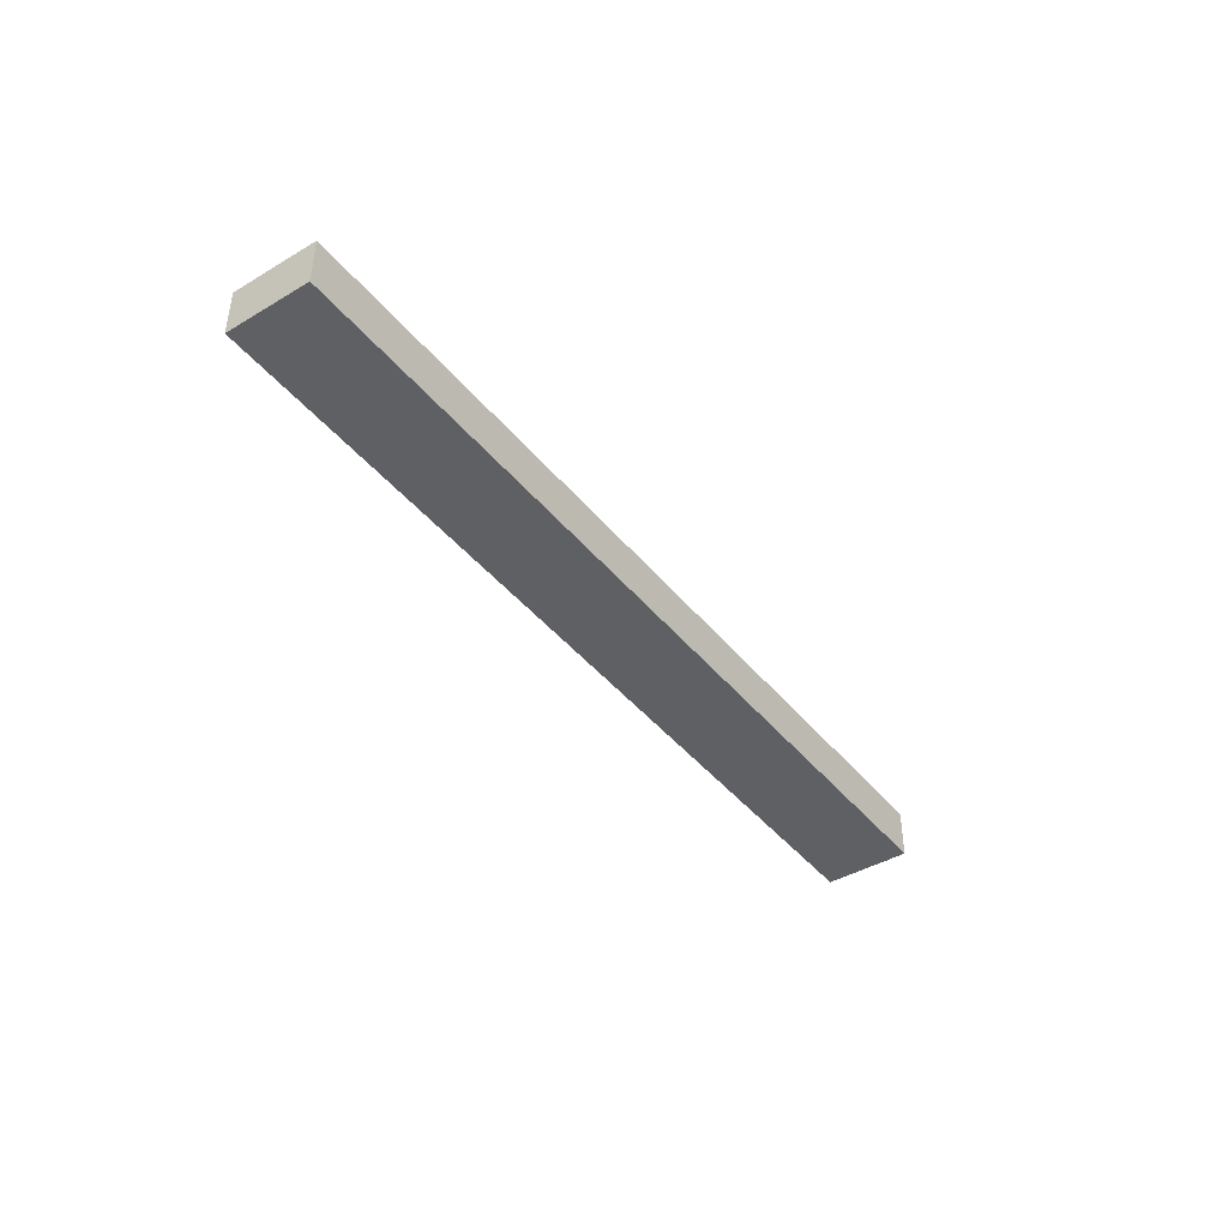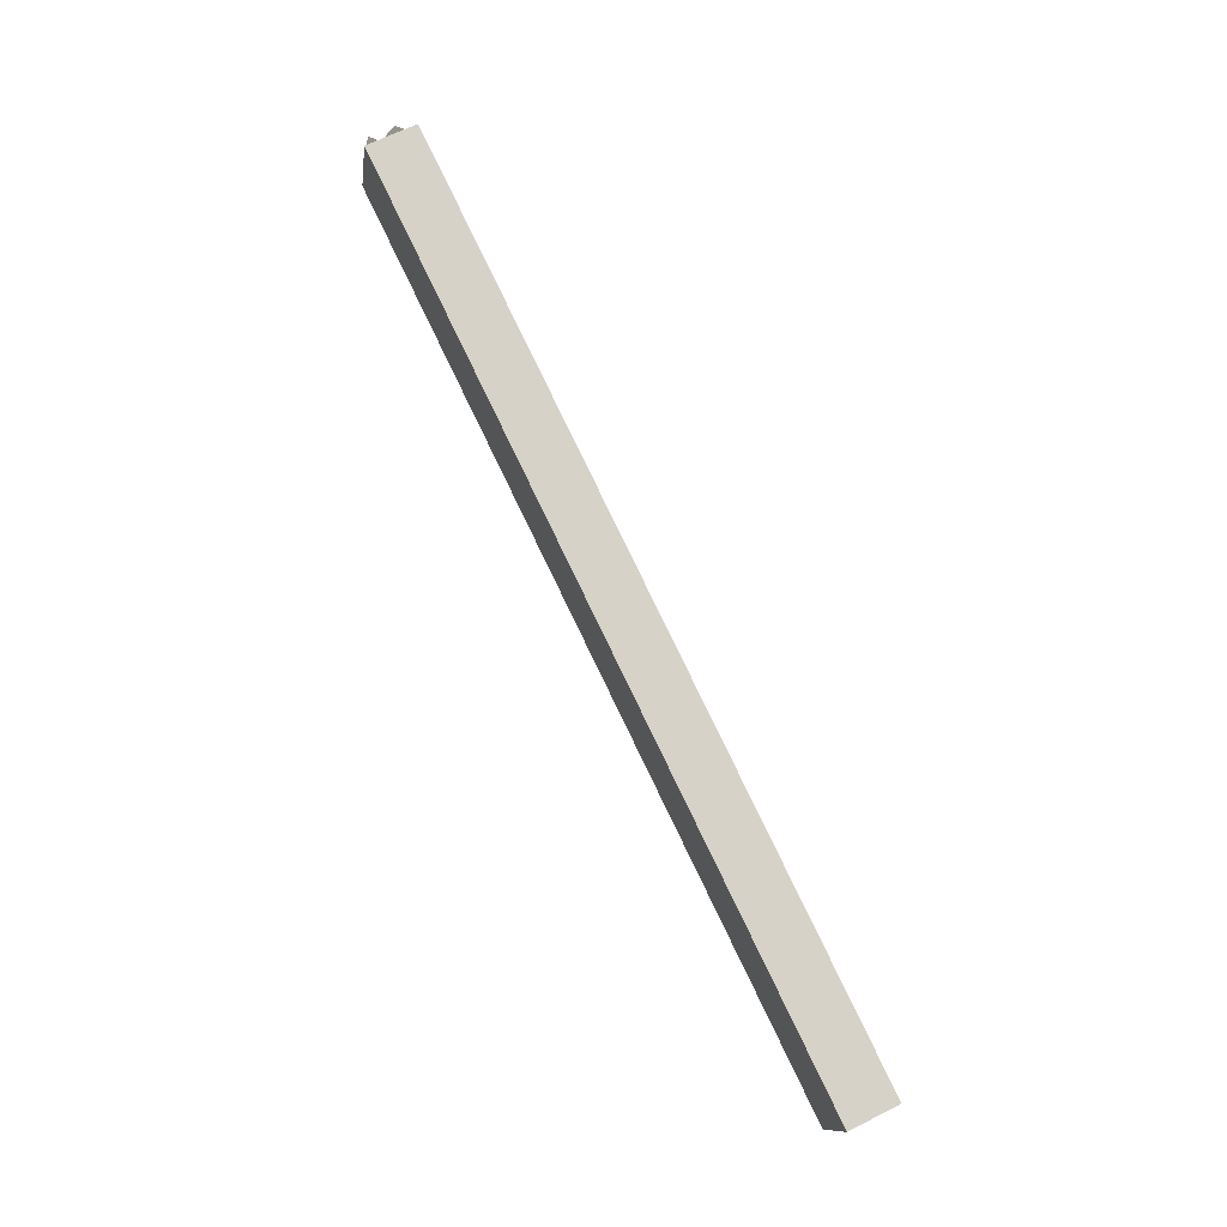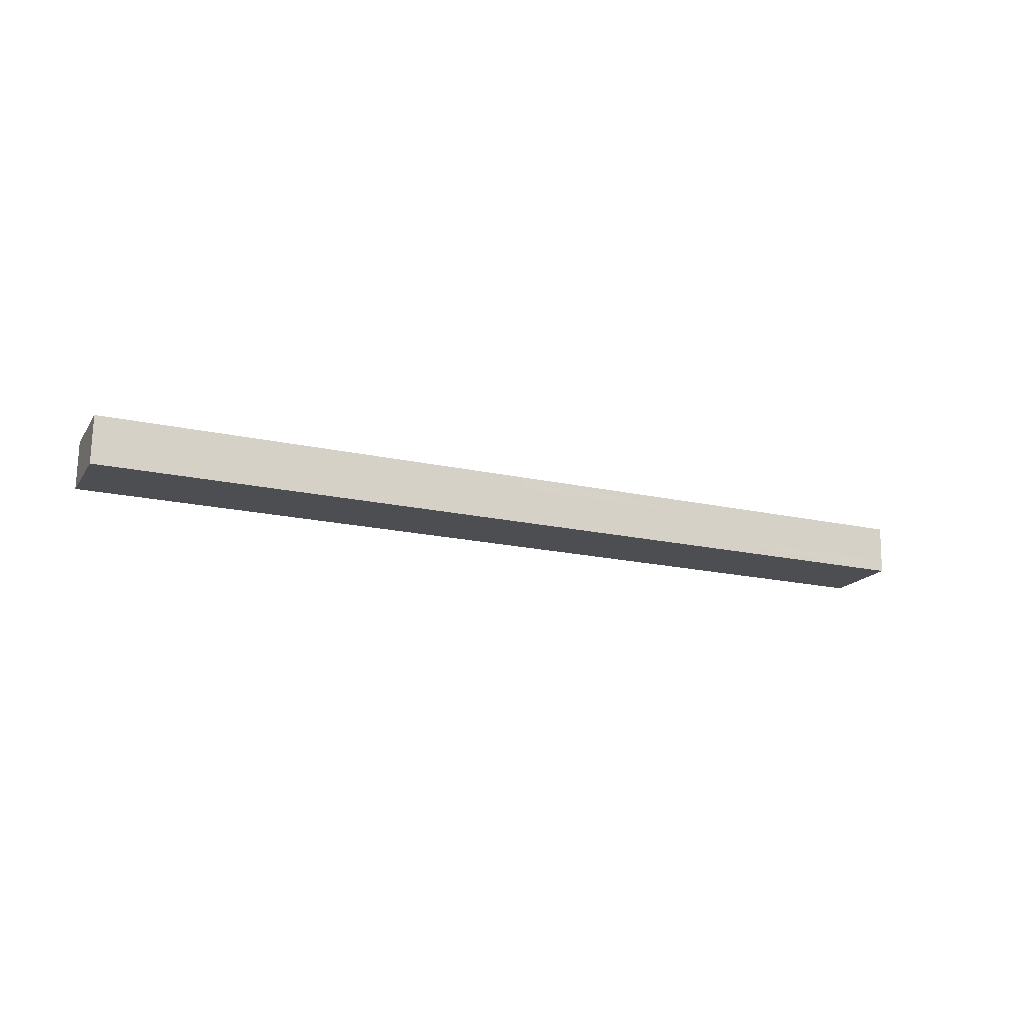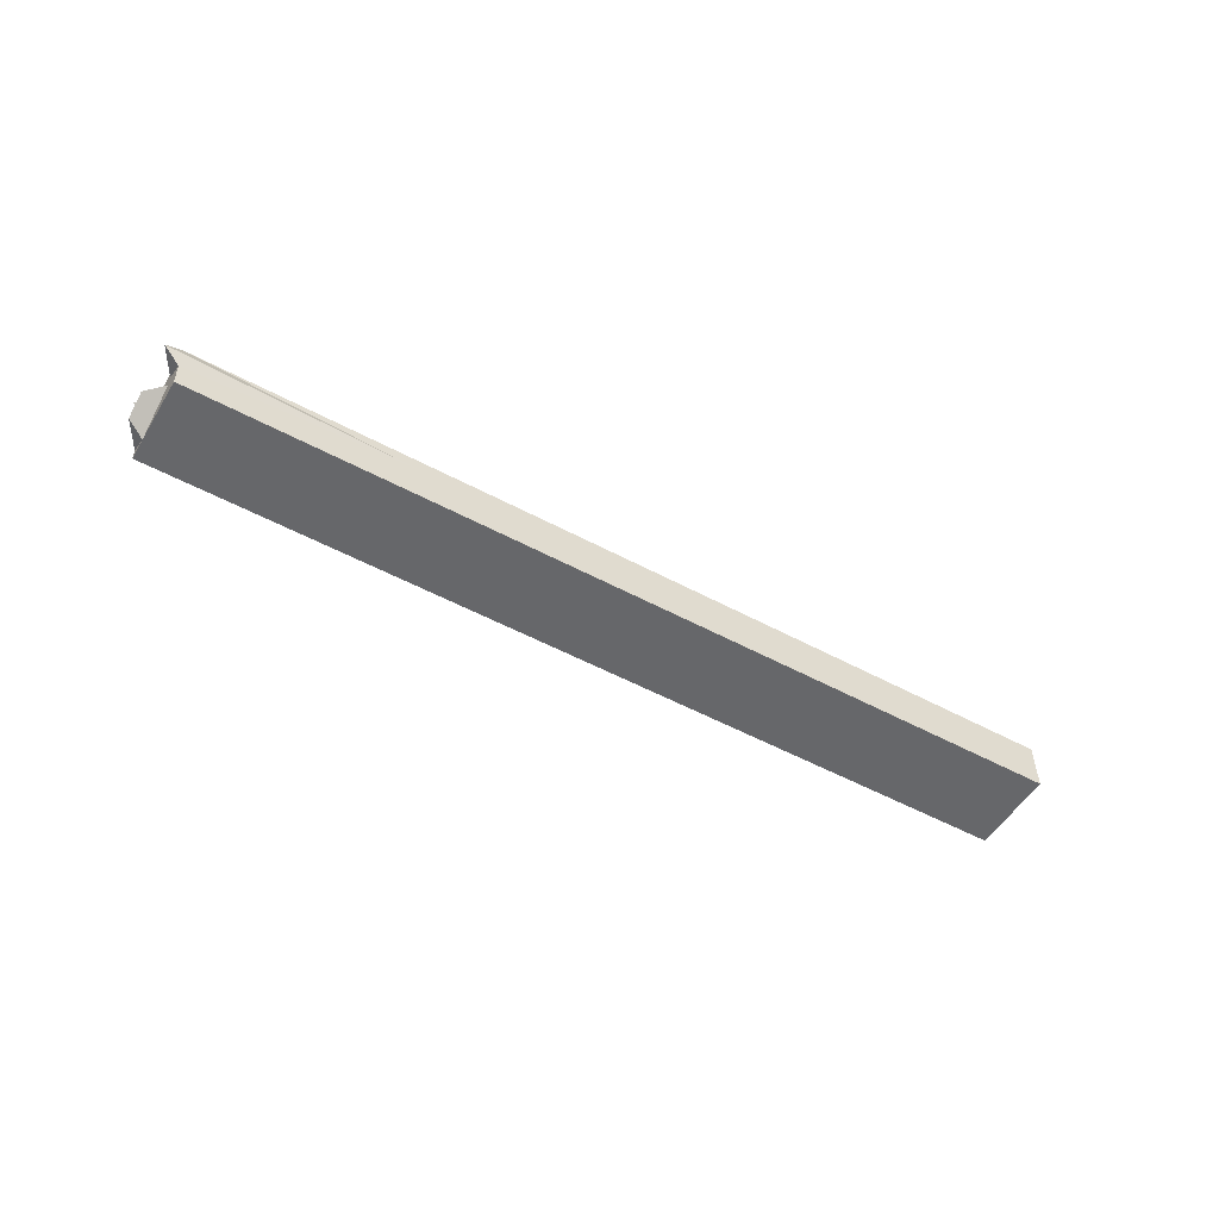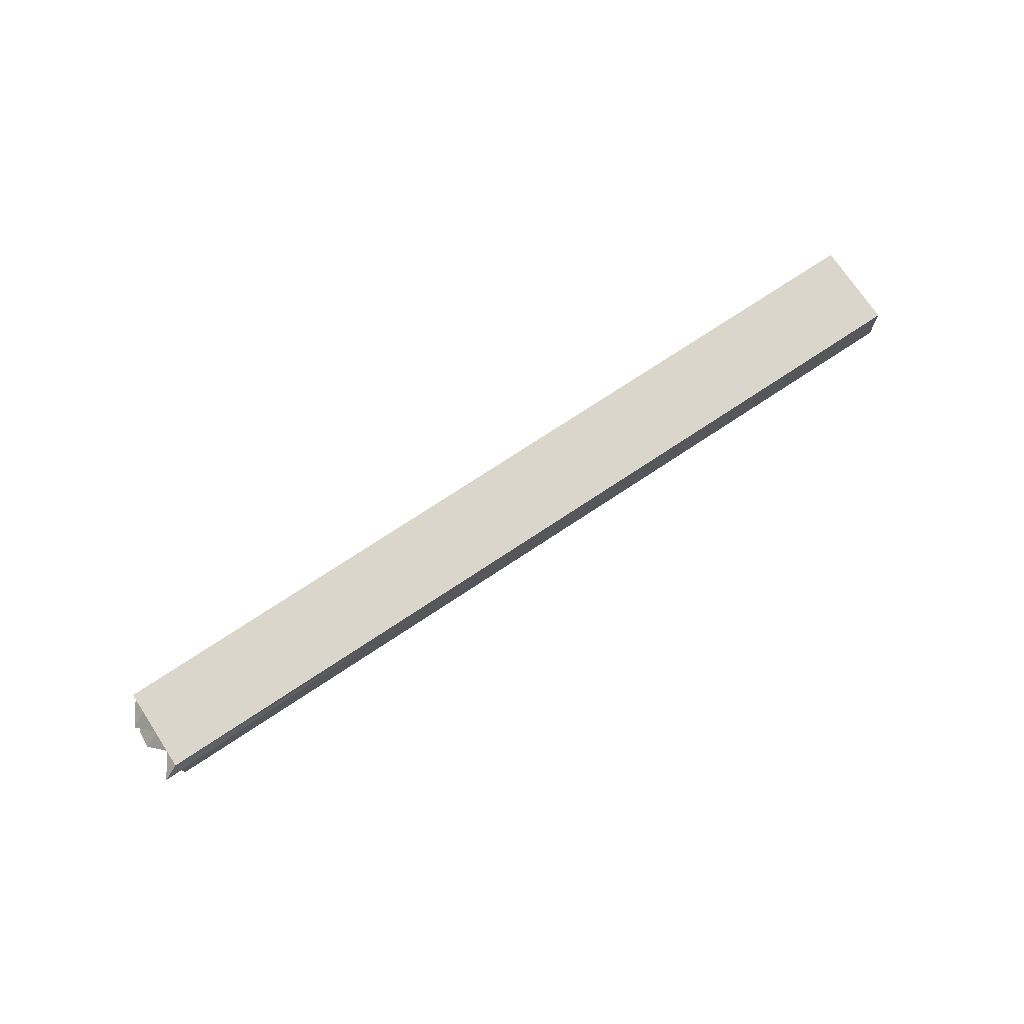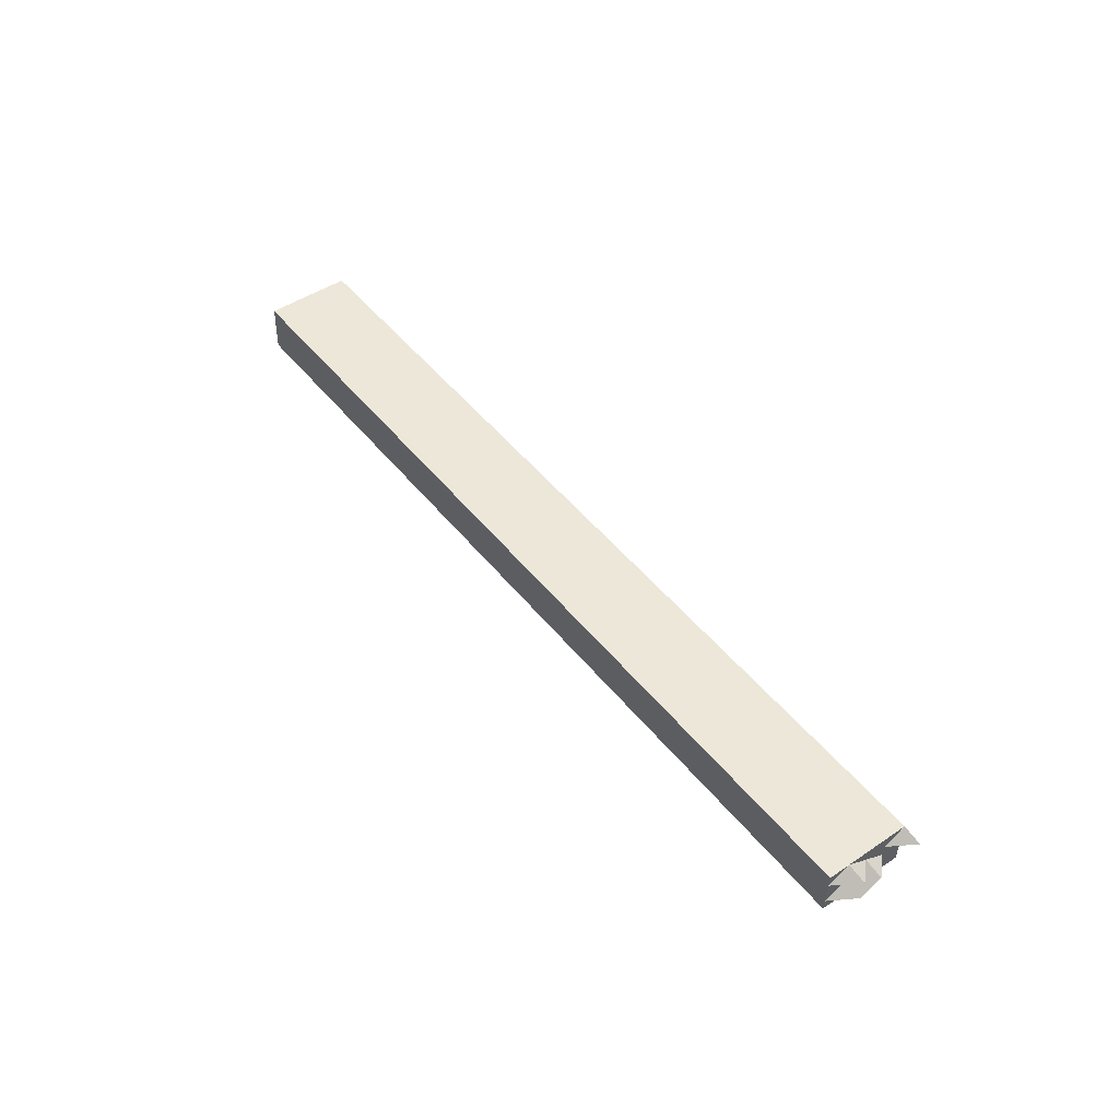
<metadata>
{"format":"obj","ext":"obj","renderer":"f3d","projection":"perspective","resolution":1024,"background":"white","views":[{"elev":-41.0,"azim":-70.8,"up":"+Y"},{"elev":63.6,"azim":-118.4,"up":"+Z"},{"elev":-16.2,"azim":-38.9,"up":"+Y"},{"elev":-53.0,"azim":132.8,"up":"+Y"},{"elev":72.2,"azim":130.1,"up":"+Y"},{"elev":47.9,"azim":36.3,"up":"+Y"}]}
</metadata>
<code>
o Cube.005_Cube.004
v 9.131 5.68 6.754
v 9.134 5.846 6.754
v 9.047 5.682 7.037
v 9.051 5.849 7.037
v 6.236 5.745 5.899
v 6.24 5.912 5.898
v 6.153 5.747 6.182
v 6.157 5.914 6.181
v 9.133 5.763 6.754
v 9.093 5.848 6.895
v 9.049 5.766 7.037
v 9.089 5.681 6.896
v 7.604 5.882 6.609
v 6.155 5.831 6.181
v 7.6 5.715 6.609
v 6.199 5.913 6.04
v 6.238 5.828 5.899
v 6.195 5.746 6.04
v 7.687 5.879 6.326
v 7.684 5.712 6.327
v 7.646 5.88 6.468
v 7.642 5.713 6.468
v 7.685 5.796 6.326
v 6.197 5.829 6.04
v 7.602 5.798 6.609
v 9.149 5.764 6.895
v 9.192 5.805 6.754
v 9.072 5.848 6.966
v 9.048 5.724 7.037
v 9.11 5.68 6.825
v 6.88 5.898 6.395
v 6.154 5.789 6.181
v 8.324 5.698 6.823
v 6.219 5.912 5.969
v 6.237 5.786 5.899
v 6.174 5.747 6.111
v 8.411 5.863 6.54
v 6.96 5.728 6.113
v 9.132 5.721 6.754
v 9.114 5.847 6.825
v 9.05 5.807 7.037
v 9.068 5.681 6.966
v 8.327 5.865 6.823
v 6.156 5.872 6.181
v 6.876 5.731 6.395
v 6.178 5.914 6.11
v 6.239 5.87 5.899
v 6.216 5.745 5.969
v 6.964 5.895 6.112
v 8.407 5.696 6.54
v 8.369 5.864 6.681
v 6.922 5.897 6.254
v 7.666 5.88 6.397
v 7.625 5.881 6.538
v 6.918 5.73 6.254
v 8.365 5.697 6.682
v 7.663 5.713 6.397
v 7.621 5.714 6.539
v 7.684 5.754 6.326
v 7.686 5.837 6.326
v 6.962 5.812 6.112
v 8.409 5.779 6.54
v 6.196 5.788 6.04
v 6.198 5.871 6.04
v 6.176 5.83 6.111
v 6.217 5.829 5.969
v 7.601 5.756 6.609
v 7.603 5.84 6.609
v 8.325 5.782 6.823
v 6.878 5.814 6.395
v 9.09 5.723 6.895
v 9.092 5.806 6.895
v 9.112 5.764 6.825
v 9.07 5.765 6.966
v 9.13 5.807 6.966
v 9.113 5.805 6.825
v 9.111 5.722 6.825
v 6.879 5.856 6.395
v 8.326 5.824 6.823
v 8.325 5.74 6.823
v 6.218 5.871 5.969
v 6.177 5.872 6.111
v 6.175 5.788 6.111
v 8.41 5.821 6.54
v 6.963 5.854 6.112
v 6.961 5.77 6.113
v 8.344 5.698 6.752
v 8.386 5.697 6.611
v 6.939 5.729 6.183
v 6.901 5.897 6.324
v 6.943 5.896 6.183
v 8.39 5.863 6.611
v 8.348 5.865 6.752
v 6.897 5.73 6.325
v 8.408 5.738 6.54
v 6.217 5.787 5.969
v 6.877 5.773 6.395
v 9.128 5.723 6.966
f 29 42 98
f 32 45 97
f 96 5 48
f 39 50 95
f 45 36 94
f 93 4 28
f 92 10 40
f 91 21 53
f 90 13 54
f 89 18 48
f 56 57 88
f 33 58 87
f 59 38 86
f 85 23 61
f 84 9 62
f 63 36 83
f 82 24 65
f 81 17 66
f 80 15 33
f 79 25 69
f 78 14 70
f 77 12 30
f 72 73 76
f 41 74 75
f 72 74 26
f 28 72 10
f 28 41 75
f 76 9 27
f 2 76 27
f 40 72 76
f 77 1 39
f 73 39 9
f 73 71 77
f 68 70 25
f 31 68 13
f 31 44 78
f 41 69 11
f 4 79 41
f 13 79 43
f 80 3 29
f 69 29 11
f 25 80 69
f 81 24 64
f 34 64 16
f 6 81 34
f 44 65 14
f 46 44 8
f 16 82 46
f 83 7 32
f 14 83 32
f 24 83 65
f 60 62 23
f 37 60 19
f 2 84 37
f 85 17 47
f 6 85 47
f 49 60 85
f 86 5 35
f 17 86 35
f 23 86 61
f 56 58 22
f 42 56 12
f 3 87 42
f 88 20 50
f 1 88 50
f 12 88 30
f 38 48 5
f 57 38 20
f 22 89 57
f 90 21 52
f 16 90 52
f 46 31 90
f 91 19 49
f 6 91 49
f 16 91 34
f 37 40 2
f 19 92 37
f 53 51 92
f 93 10 51
f 54 51 21
f 54 43 93
f 94 18 55
f 22 94 55
f 15 94 58
f 95 20 59
f 62 59 23
f 62 39 95
f 96 18 63
f 24 96 63
f 66 35 96
f 67 45 15
f 70 67 25
f 70 32 97
f 71 42 12
f 26 98 71
f 74 29 98
f 29 3 42
f 32 7 45
f 96 35 5
f 39 1 50
f 45 7 36
f 93 43 4
f 92 51 10
f 91 52 21
f 90 31 13
f 89 55 18
f 56 22 57
f 33 15 58
f 59 20 38
f 85 60 23
f 84 27 9
f 63 18 36
f 82 64 24
f 81 47 17
f 80 67 15
f 79 68 25
f 78 44 14
f 77 71 12
f 72 26 73
f 41 11 74
f 72 75 74
f 28 75 72
f 28 4 41
f 76 73 9
f 2 40 76
f 40 10 72
f 77 30 1
f 73 77 39
f 73 26 71
f 68 78 70
f 31 78 68
f 31 8 44
f 41 79 69
f 4 43 79
f 13 68 79
f 80 33 3
f 69 80 29
f 25 67 80
f 81 66 24
f 34 81 64
f 6 47 81
f 44 82 65
f 46 82 44
f 16 64 82
f 83 36 7
f 14 65 83
f 24 63 83
f 60 84 62
f 37 84 60
f 2 27 84
f 85 61 17
f 6 49 85
f 49 19 60
f 86 38 5
f 17 61 86
f 23 59 86
f 56 87 58
f 42 87 56
f 3 33 87
f 88 57 20
f 1 30 88
f 12 56 88
f 38 89 48
f 57 89 38
f 22 55 89
f 90 54 21
f 16 46 90
f 46 8 31
f 91 53 19
f 6 34 91
f 16 52 91
f 37 92 40
f 19 53 92
f 53 21 51
f 93 28 10
f 54 93 51
f 54 13 43
f 94 36 18
f 22 58 94
f 15 45 94
f 95 50 20
f 62 95 59
f 62 9 39
f 96 48 18
f 24 66 96
f 66 17 35
f 67 97 45
f 70 97 67
f 70 14 32
f 71 98 42
f 26 74 98
f 74 11 29

</code>
